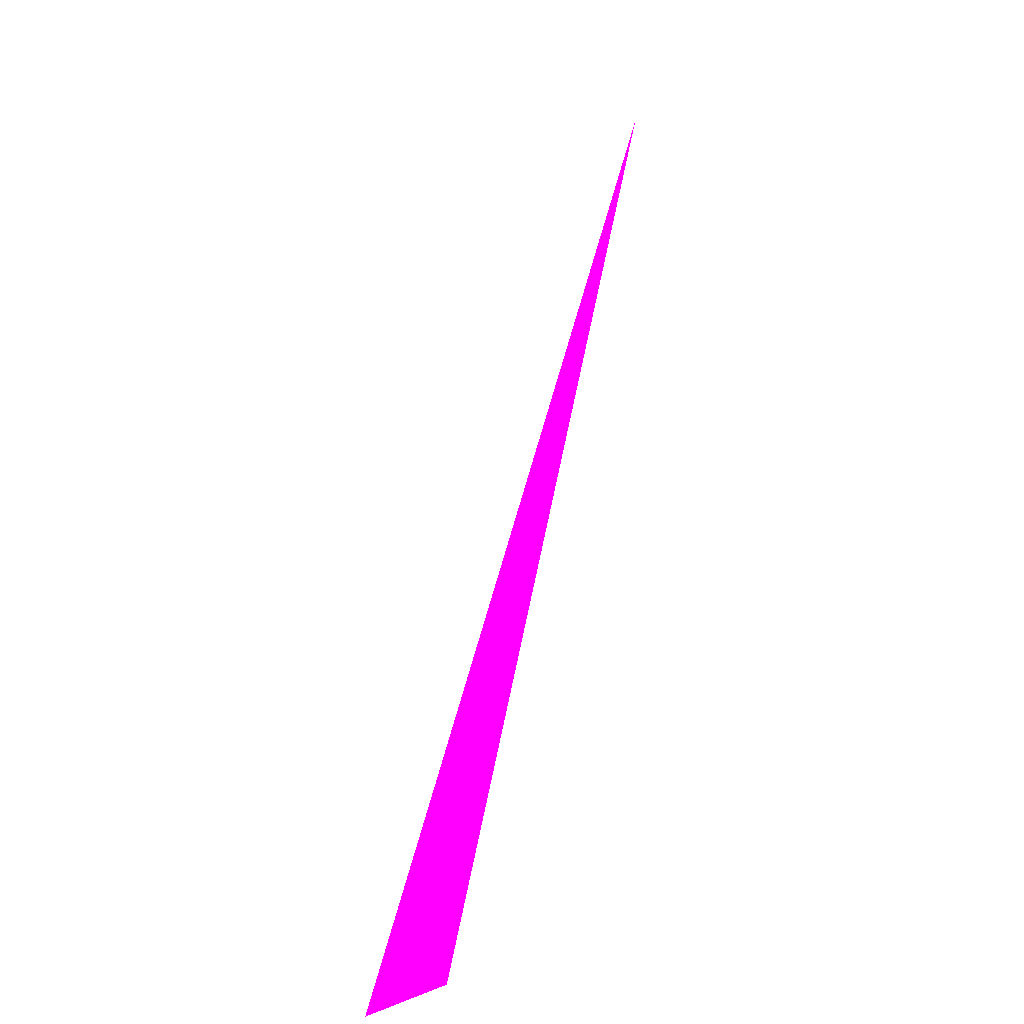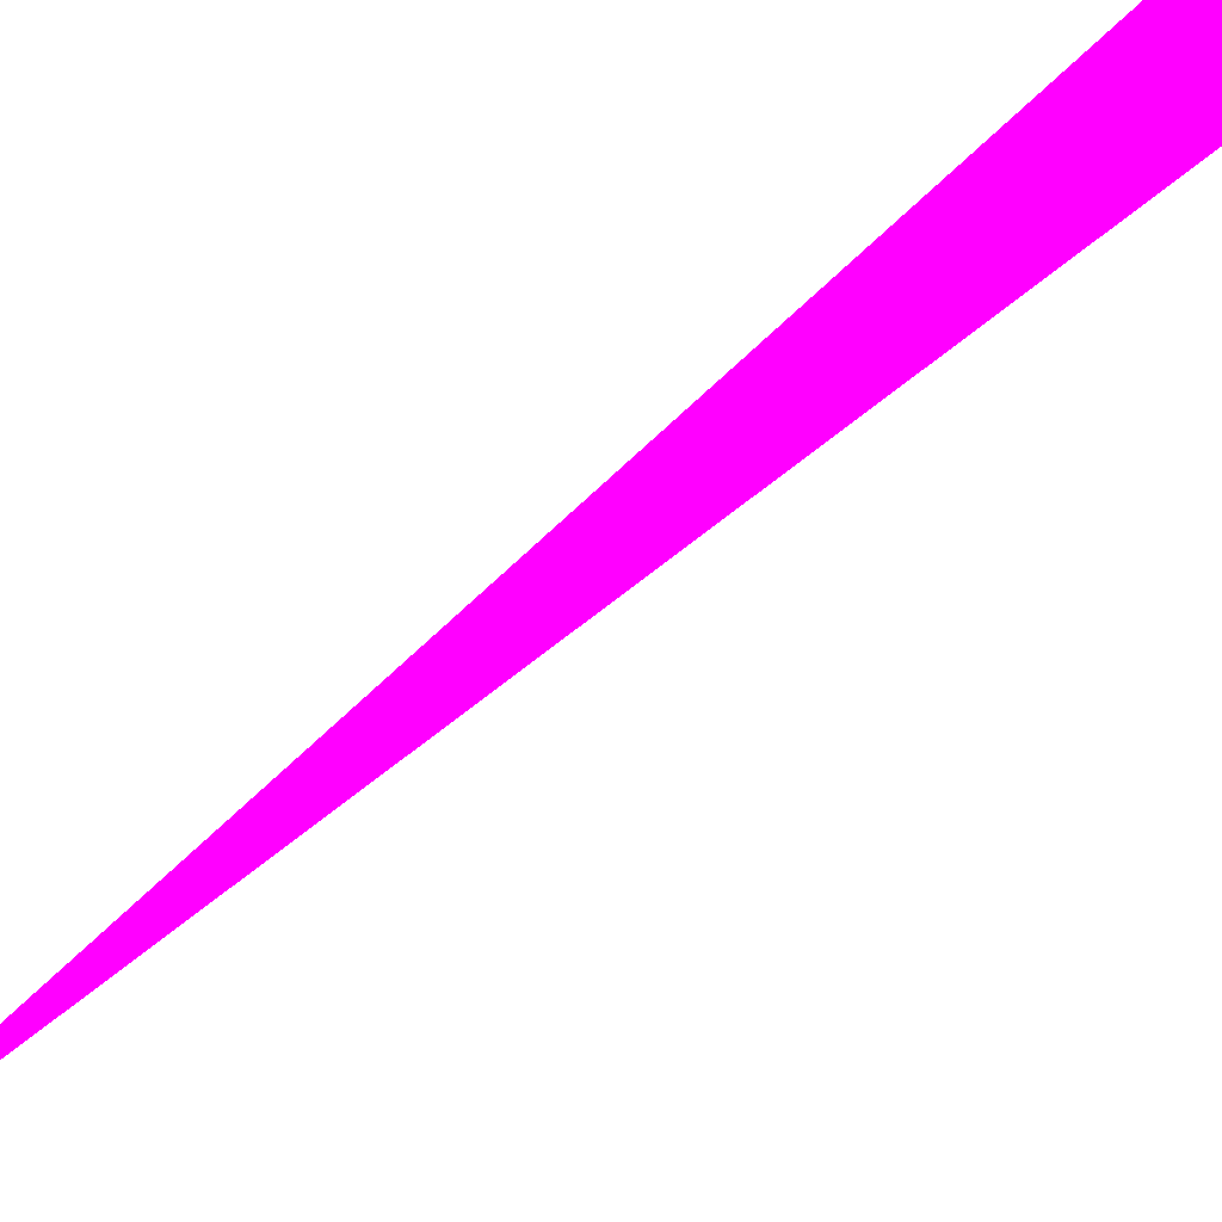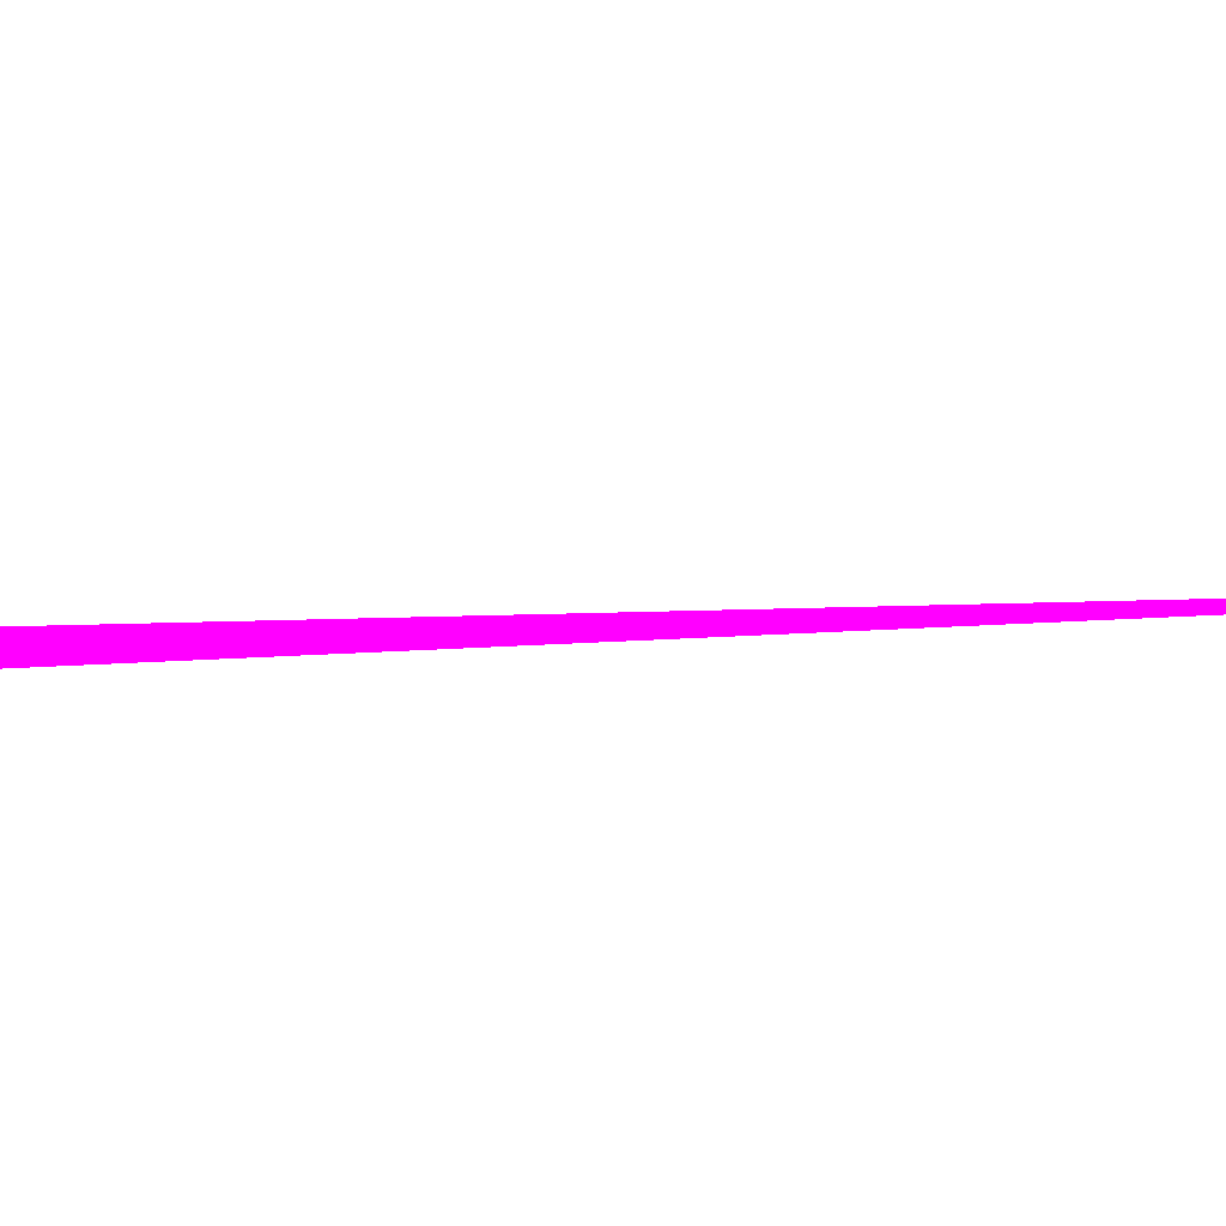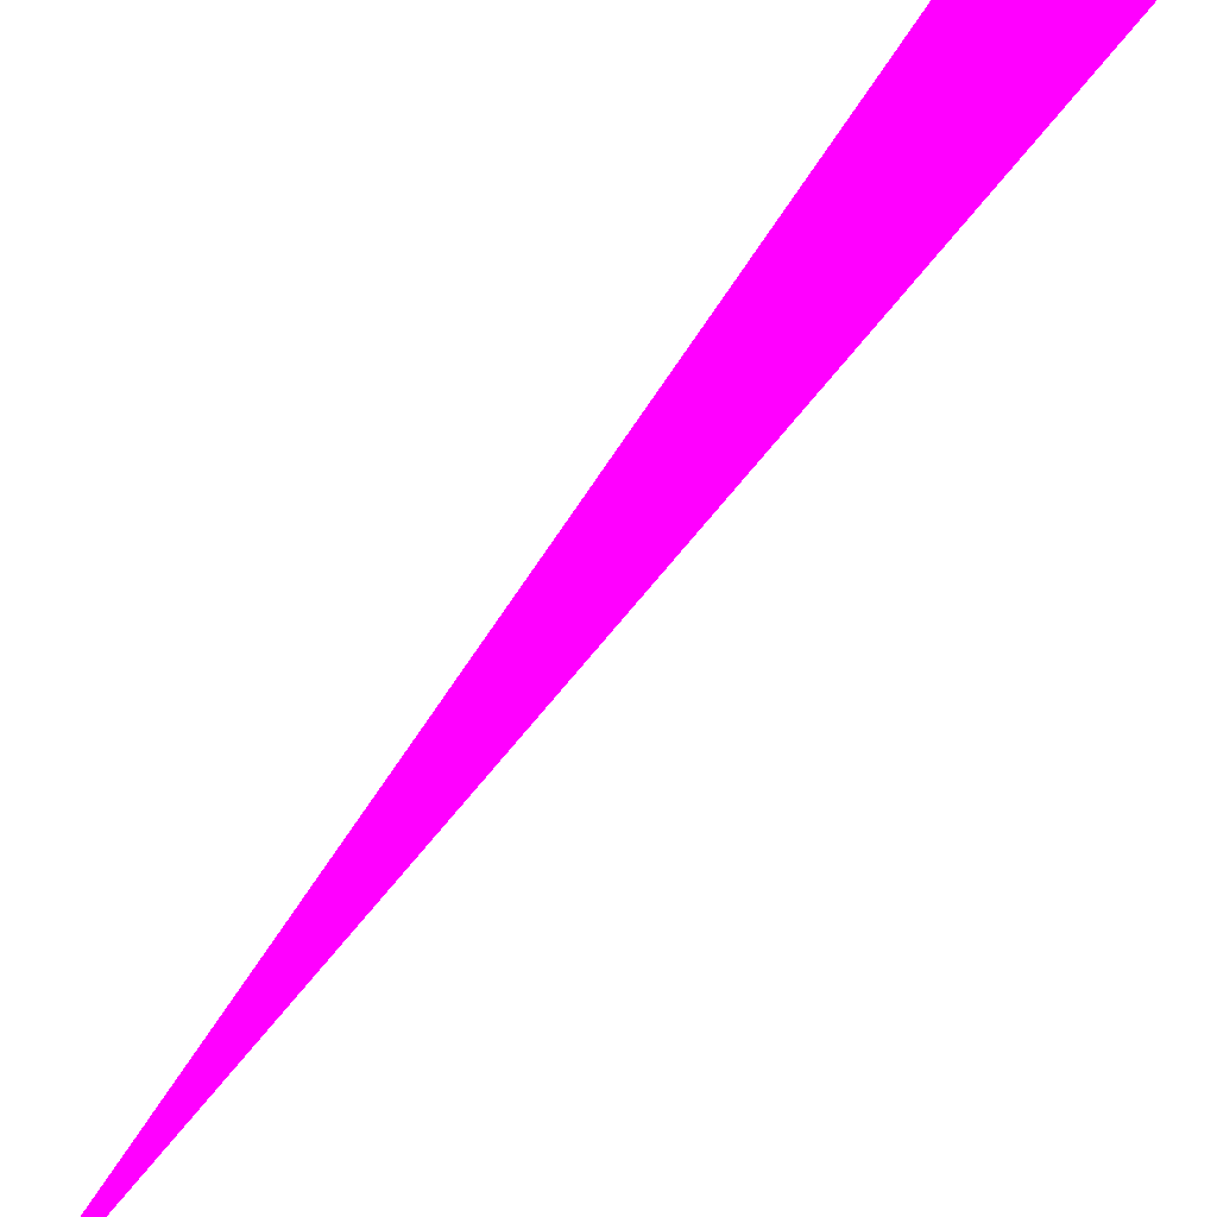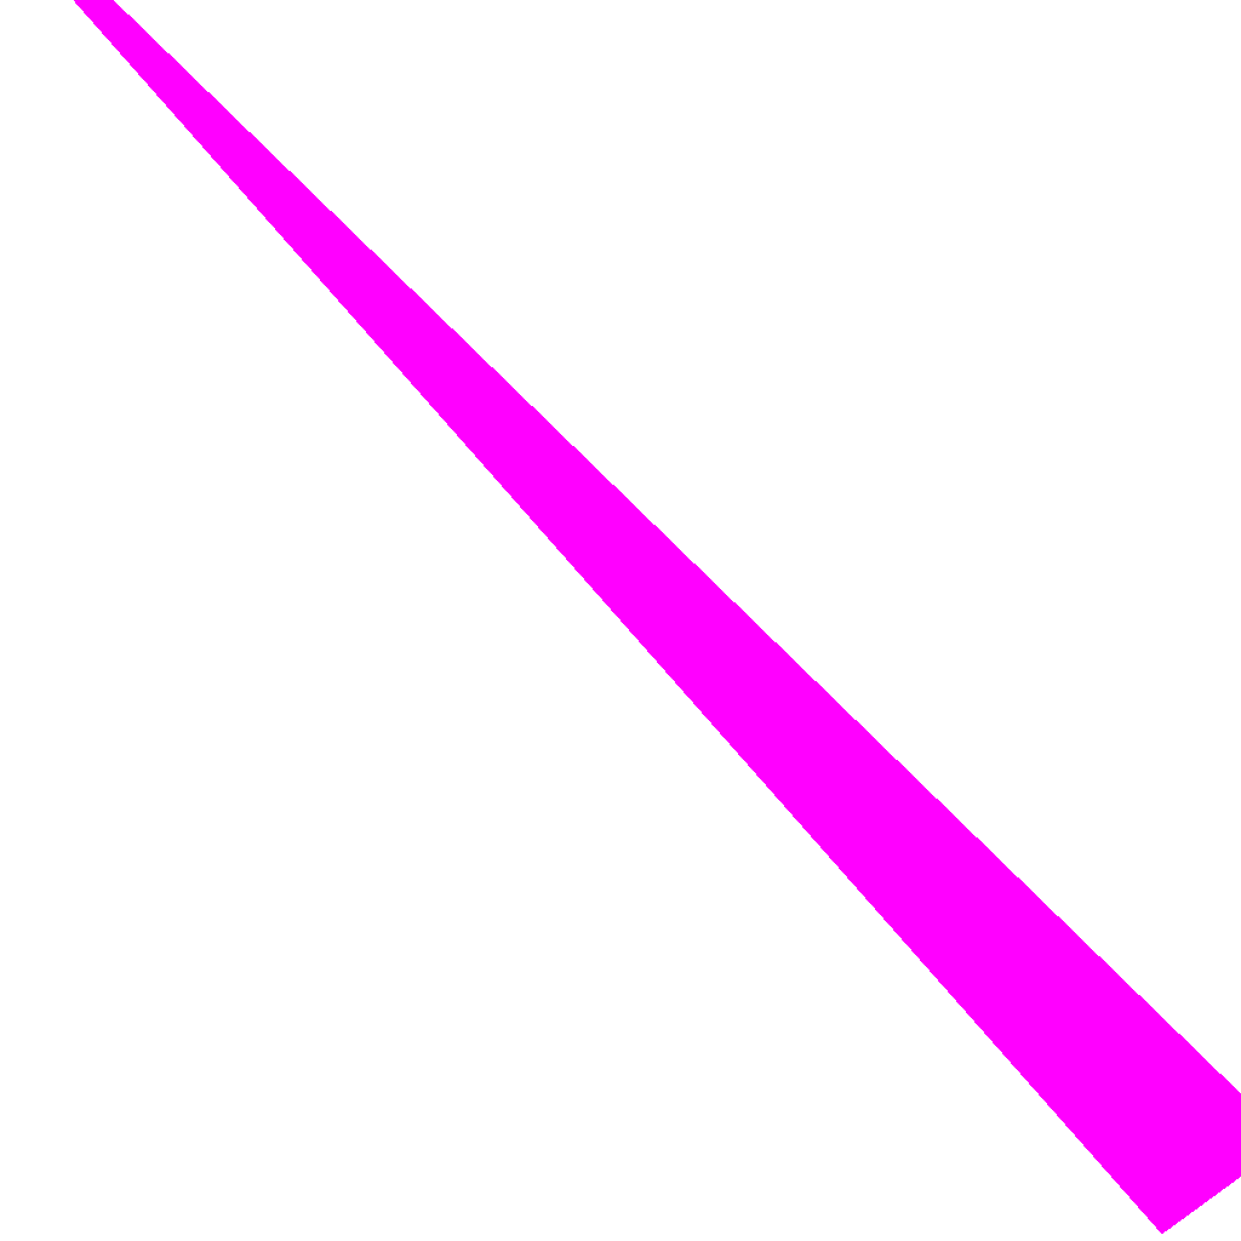
<metadata>
{"format":"obj","ext":"obj","renderer":"f3d","projection":"perspective","resolution":1024,"background":"white","views":[{"elev":-28.8,"azim":-152.7,"up":"+Y"},{"elev":-47.9,"azim":-26.3,"up":"+Z"},{"elev":-14.4,"azim":113.4,"up":"+Z"},{"elev":-49.2,"azim":-15.1,"up":"+Z"},{"elev":-36.5,"azim":-133.9,"up":"+Z"}]}
</metadata>
<code>
o geometry_0
v 6.125e+05 5.855e+06 664 1 0 1
v 6.125e+05 5.855e+06 664 1 0 1
v 6.125e+05 5.855e+06 664 1 0 1
f 1 2 3

</code>
